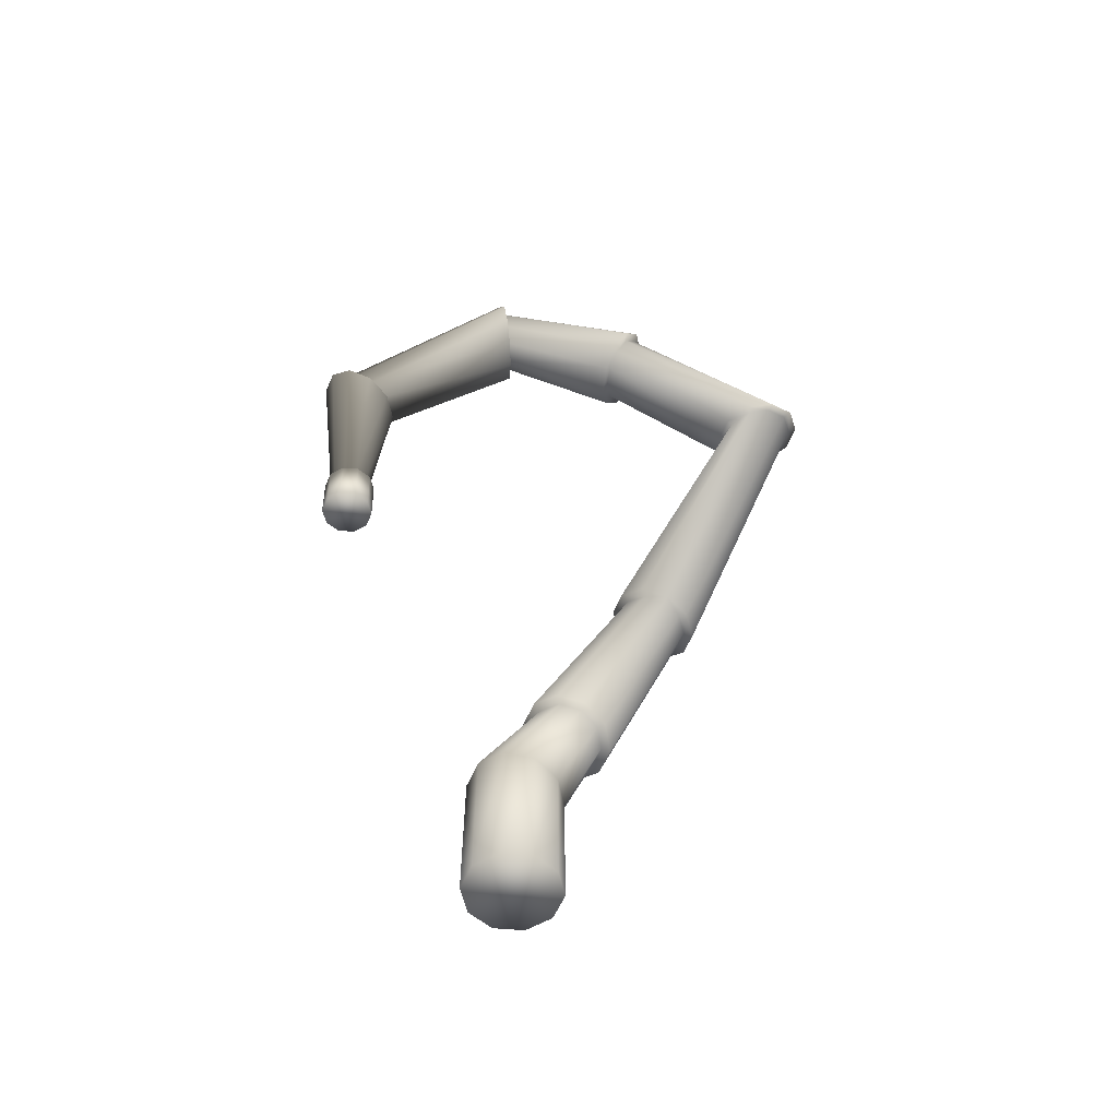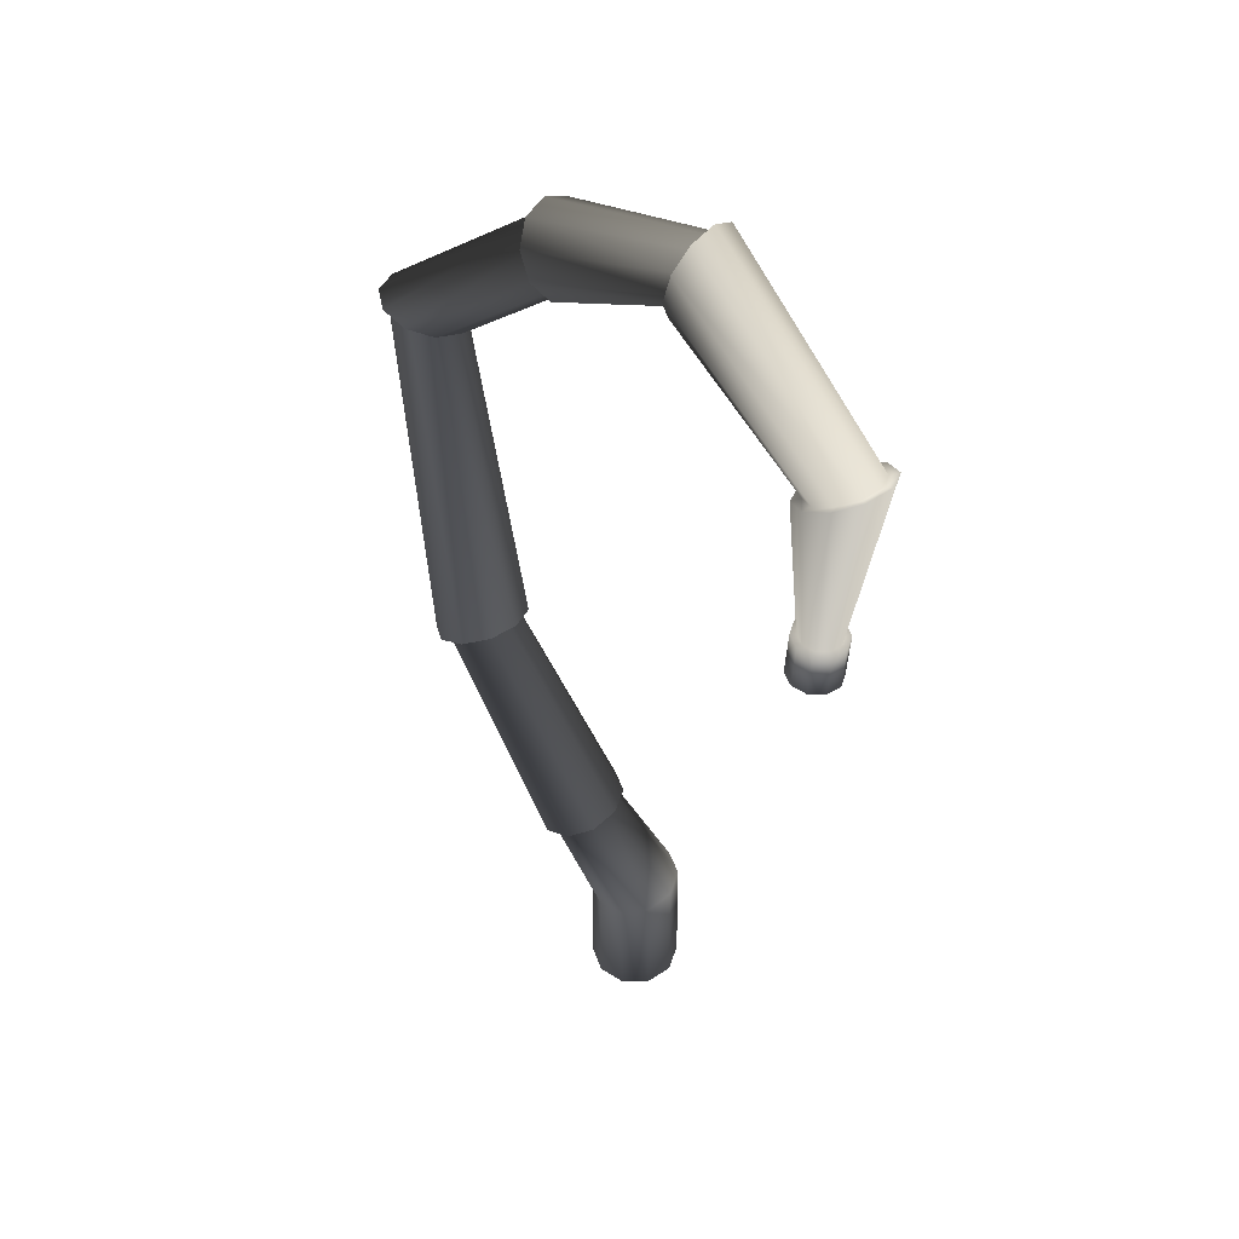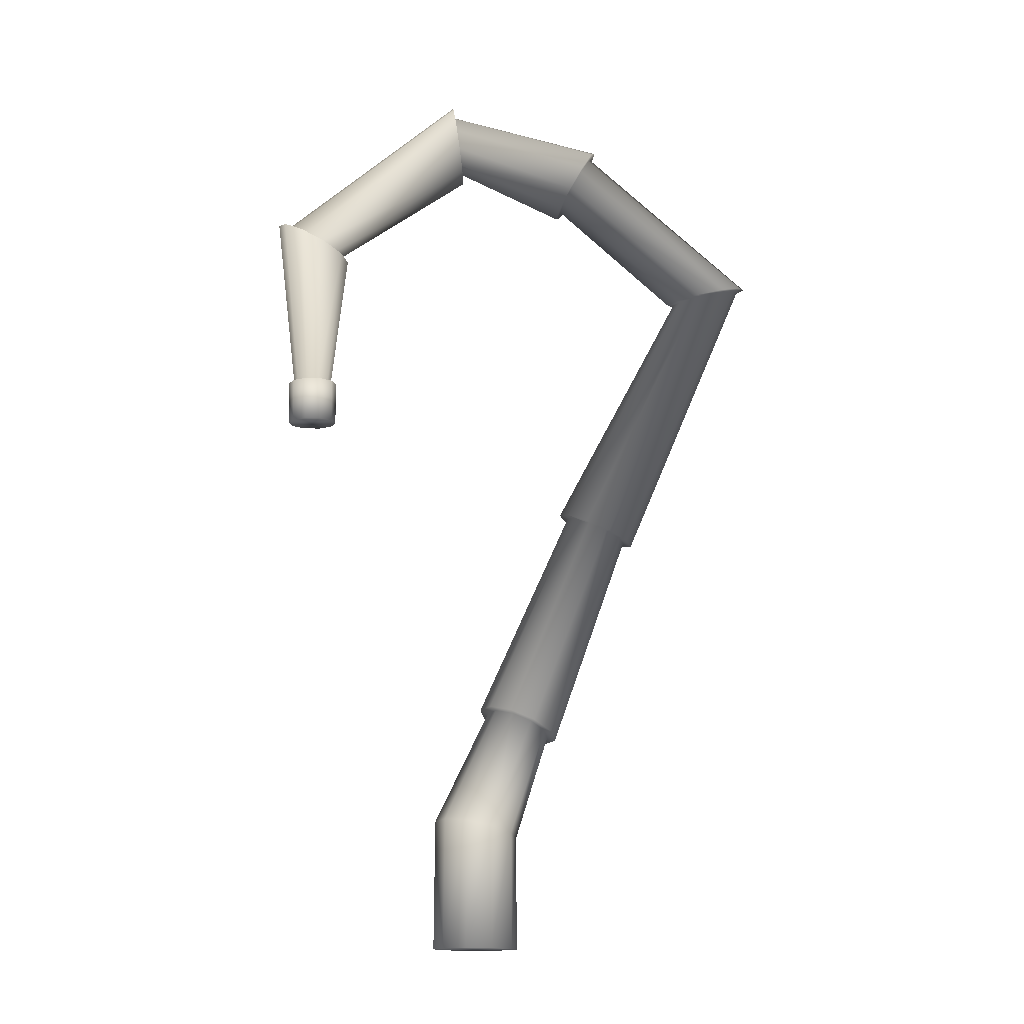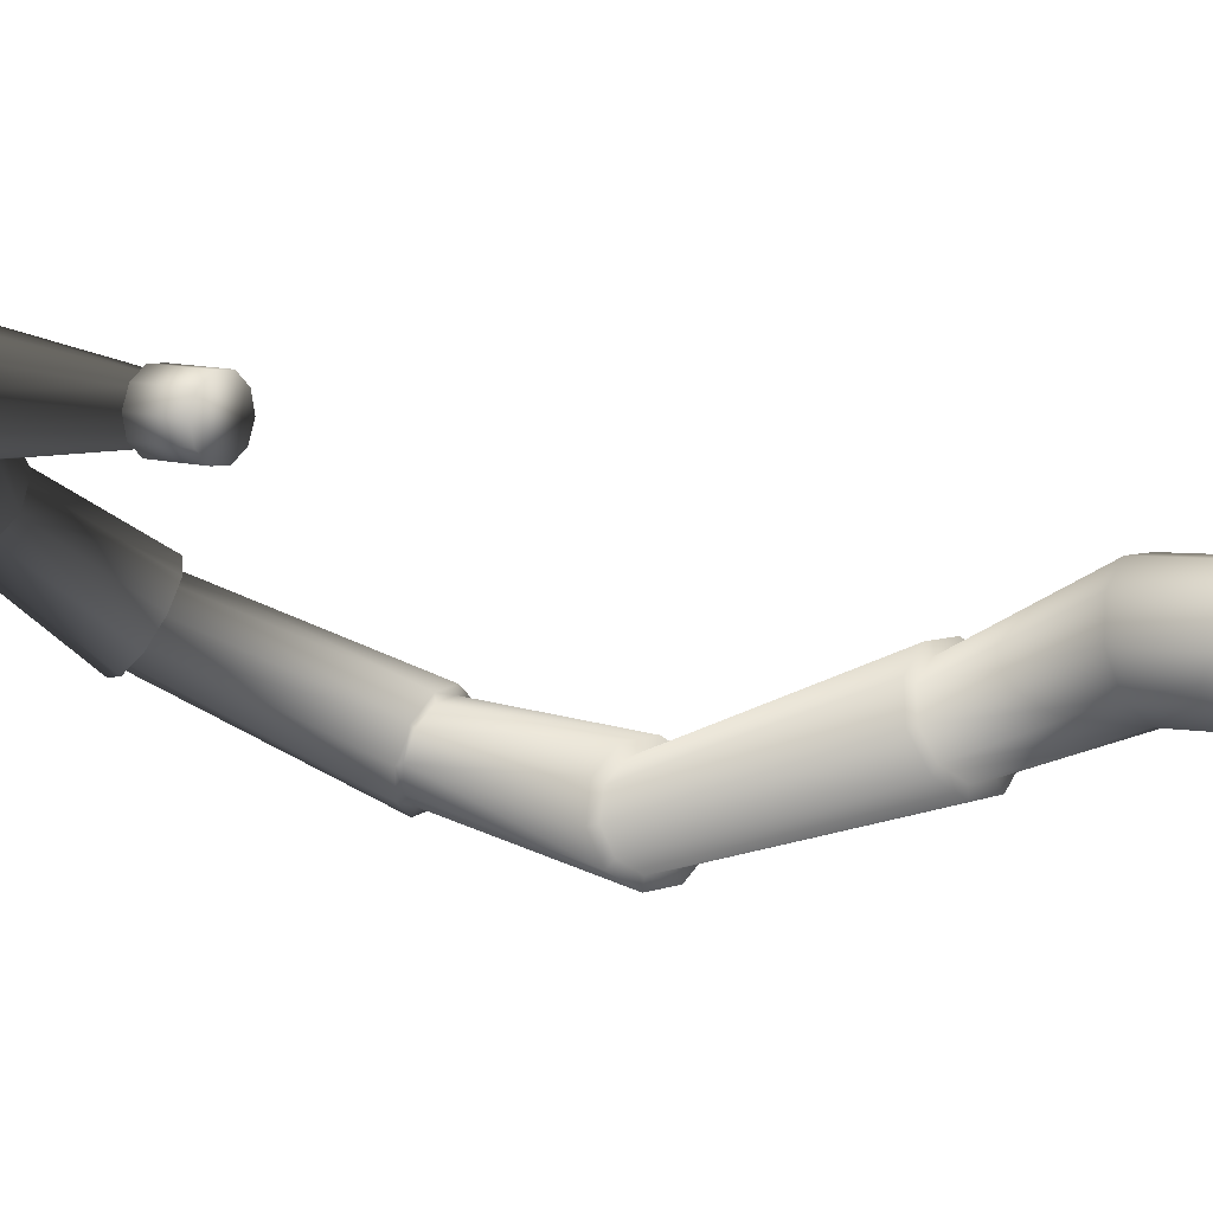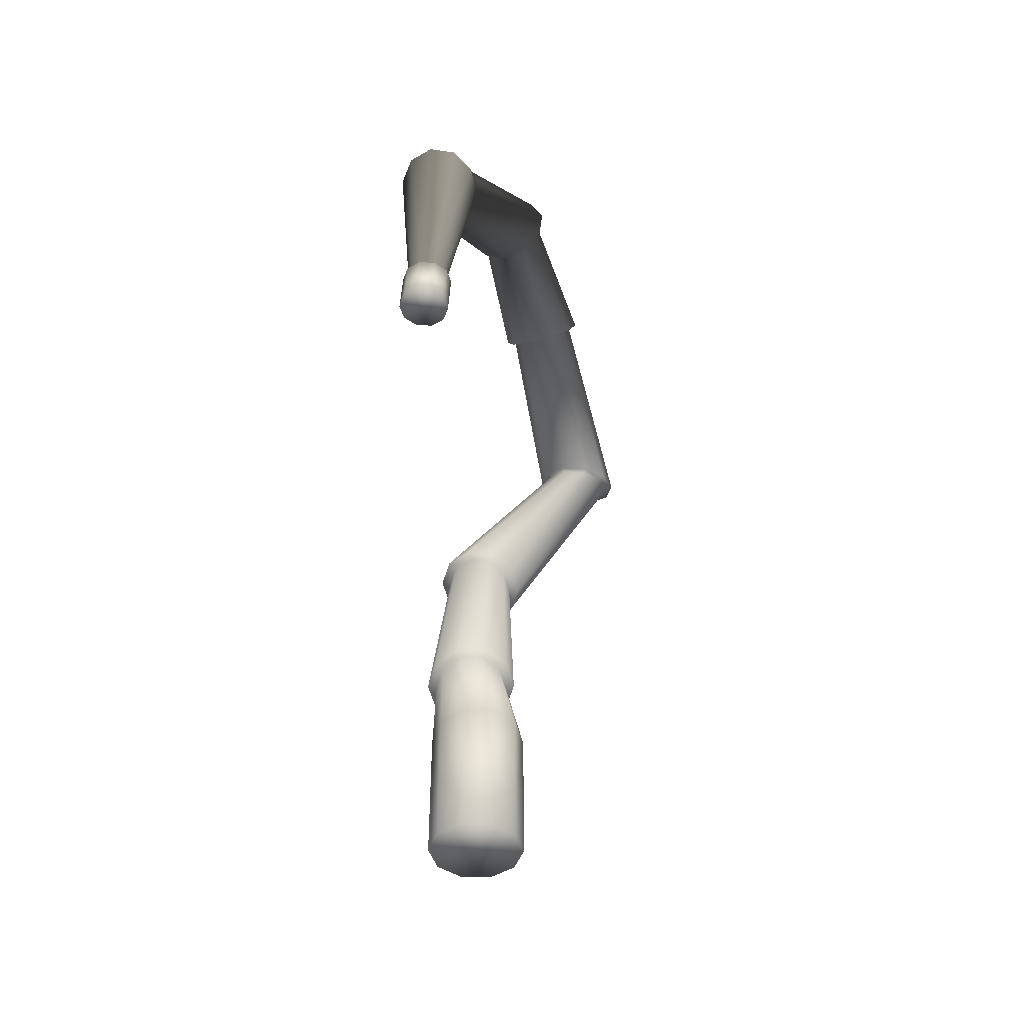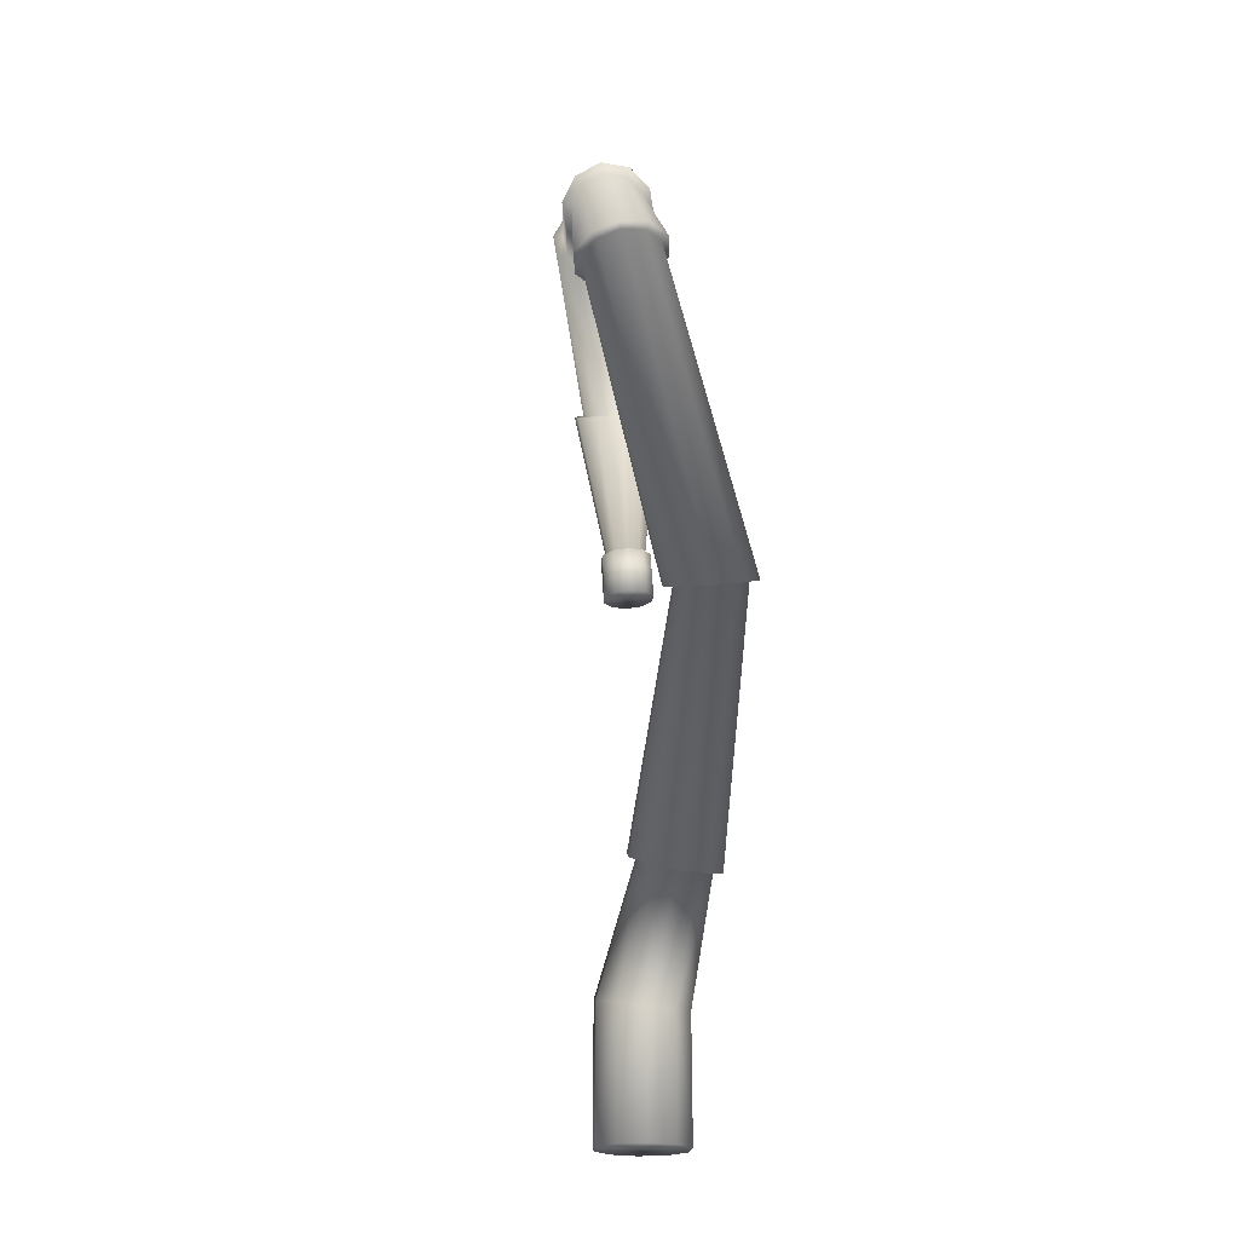
<metadata>
{"format":"obj","ext":"obj","renderer":"f3d","projection":"perspective","resolution":1024,"background":"white","views":[{"elev":-56.5,"azim":30.7,"up":"+Y"},{"elev":48.0,"azim":-108.5,"up":"+Y"},{"elev":-14.7,"azim":29.9,"up":"+Y"},{"elev":4.6,"azim":-56.4,"up":"+Z"},{"elev":-45.2,"azim":-37.0,"up":"+Y"},{"elev":-20.3,"azim":120.5,"up":"+Y"}]}
</metadata>
<code>
g Plane.001_Mesh
v 93.95 0.01118 0.7319
v 93.97 0.01118 0.7465
v 93.99 0.01118 0.7465
v 94.01 0.01118 0.7319
v 94.02 0.01118 0.7084
v 94.01 0.01118 0.6849
v 93.99 0.01118 0.6704
v 93.97 0.01118 0.6704
v 93.95 0.01118 0.6849
v 93.94 0.01118 0.7084
v 93.95 0.1318 0.7312
v 93.97 0.1326 0.7456
v 93.99 0.1302 0.7459
v 94.01 0.1254 0.7318
v 94.02 0.1202 0.7088
v 94.01 0.1165 0.6856
v 93.99 0.1157 0.6712
v 93.97 0.1181 0.6709
v 93.95 0.1228 0.685
v 93.94 0.128 0.708
v 93.97 0.2446 0.686
v 93.99 0.2451 0.7006
v 94.01 0.2397 0.7016
v 94.03 0.2305 0.6888
v 94.04 0.221 0.667
v 94.03 0.2148 0.6445
v 94.01 0.2143 0.63
v 93.99 0.2197 0.6289
v 93.97 0.2289 0.6417
v 93.96 0.2384 0.6636
v 94.03 0.4529 0.6199
v 94.04 0.4478 0.6359
v 94.07 0.4386 0.6379
v 94.09 0.4288 0.6252
v 94.09 0.4221 0.6027
v 94.09 0.4211 0.5788
v 94.07 0.4262 0.5629
v 94.05 0.4354 0.5608
v 94.03 0.4452 0.5735
v 94.02 0.4519 0.596
v 94.15 0.6602 0.6218
v 94.17 0.6568 0.6379
v 94.2 0.6578 0.6407
v 94.22 0.6628 0.6291
v 94.23 0.6698 0.6076
v 94.22 0.6762 0.5843
v 94.2 0.6796 0.5682
v 94.18 0.6786 0.5654
v 94.16 0.6737 0.577
v 94.15 0.6666 0.5985
v 94.06 0.753 0.6856
v 94.07 0.7554 0.7048
v 94.09 0.7698 0.7149
v 94.1 0.7909 0.712
v 94.11 0.8105 0.6972
v 94.1 0.8211 0.6762
v 94.08 0.8187 0.657
v 94.07 0.8042 0.6469
v 94.05 0.7832 0.6498
v 94.05 0.7636 0.6646
v 93.98 0.7878 0.7435
v 93.99 0.7909 0.7649
v 94 0.8077 0.7816
v 94 0.8318 0.7873
v 93.99 0.8539 0.7798
v 93.98 0.8656 0.7619
v 93.97 0.8624 0.7405
v 93.96 0.8457 0.7238
v 93.96 0.8216 0.7181
v 93.97 0.7995 0.7256
v 93.87 0.706 0.7911
v 93.88 0.7061 0.8145
v 93.87 0.7129 0.8376
v 93.85 0.7239 0.8516
v 93.83 0.7348 0.8512
v 93.81 0.7415 0.8365
v 93.81 0.7414 0.8131
v 93.81 0.7346 0.79
v 93.83 0.7236 0.776
v 93.85 0.7127 0.7764
v 93.86 0.5754 0.7907
v 93.86 0.5744 0.8045
v 93.86 0.5737 0.8184
v 93.85 0.5734 0.827
v 93.83 0.5737 0.827
v 93.82 0.5745 0.8185
v 93.81 0.5754 0.8047
v 93.82 0.5762 0.7909
v 93.83 0.5764 0.7823
v 93.85 0.5761 0.7822
v 93.86 0.5339 0.7882
v 93.84 0.5346 0.7797
v 93.86 0.5329 0.802
v 93.86 0.5322 0.8158
v 93.85 0.5319 0.8244
v 93.83 0.5322 0.8245
v 93.82 0.533 0.816
v 93.81 0.5339 0.8022
v 93.82 0.5347 0.7883
v 93.83 0.5349 0.7797
v 93.98 0.2416 0.6818
v 93.97 0.2366 0.6639
v 93.99 0.2419 0.6934
v 94.01 0.2377 0.6942
v 94.03 0.2303 0.684
v 94.03 0.2228 0.6666
v 94.02 0.2179 0.6488
v 94.01 0.2175 0.6372
v 93.99 0.2217 0.6363
v 93.97 0.2291 0.6466
v 94.03 0.4495 0.6154
v 94.03 0.4487 0.5968
v 94.05 0.4455 0.628
v 94.06 0.4383 0.6296
v 94.08 0.4306 0.6196
v 94.08 0.4253 0.602
v 94.08 0.4245 0.5833
v 94.07 0.4285 0.5707
v 94.05 0.4357 0.5691
v 94.03 0.4434 0.5791
v 94.16 0.66 0.6187
v 94.15 0.6654 0.5992
v 94.17 0.6572 0.6322
v 94.2 0.658 0.6345
v 94.21 0.662 0.6248
v 94.22 0.6678 0.6068
v 94.22 0.6732 0.5873
v 94.2 0.676 0.5738
v 94.18 0.6752 0.5715
v 94.16 0.6712 0.5812
v 94.06 0.76 0.6846
v 94.06 0.7685 0.668
v 94.08 0.7619 0.6999
v 94.09 0.7734 0.7079
v 94.1 0.7901 0.7056
v 94.1 0.8056 0.6939
v 94.1 0.814 0.6772
v 94.08 0.8122 0.662
v 94.07 0.8007 0.654
v 94.06 0.784 0.6563
v 93.98 0.7971 0.7457
v 93.97 0.806 0.7321
v 93.99 0.7995 0.762
v 93.99 0.8123 0.7747
v 93.99 0.8306 0.7791
v 93.99 0.8474 0.7733
v 93.98 0.8563 0.7597
v 93.97 0.8539 0.7434
v 93.96 0.8411 0.7307
v 93.96 0.8228 0.7264
v 93.86 0.7099 0.796
v 93.85 0.7151 0.7845
v 93.87 0.7099 0.8143
v 93.87 0.7153 0.8324
v 93.85 0.7238 0.8434
v 93.83 0.7324 0.8431
v 93.82 0.7376 0.8315
v 93.81 0.7376 0.8133
v 93.82 0.7322 0.7952
v 93.83 0.7237 0.7842
v 93.85 0.5753 0.7938
v 93.84 0.5759 0.7871
v 93.86 0.5745 0.8046
v 93.85 0.5739 0.8154
v 93.84 0.5737 0.8221
v 93.83 0.574 0.8221
v 93.82 0.5746 0.8155
v 93.82 0.5753 0.8047
v 93.82 0.5759 0.7939
v 93.83 0.5761 0.7872
f 1 20 10
f 2 11 1
f 13 2 3
f 14 3 4
f 15 4 5
f 16 5 6
f 17 6 7
f 8 17 7
f 9 18 8
f 10 19 9
f 21 102 101
f 103 21 101
f 104 22 103
f 24 104 105
f 25 105 106
f 26 106 107
f 27 107 108
f 109 27 108
f 29 109 110
f 30 110 102
f 111 40 112
f 32 111 113
f 114 32 113
f 34 114 115
f 116 34 115
f 36 116 117
f 118 36 117
f 119 37 118
f 39 119 120
f 112 39 120
f 41 122 121
f 123 41 121
f 124 42 123
f 125 43 124
f 126 44 125
f 127 45 126
f 47 127 128
f 48 128 129
f 49 129 130
f 50 130 122
f 51 132 131
f 133 51 131
f 53 133 134
f 54 134 135
f 55 135 136
f 56 136 137
f 138 56 137
f 58 138 139
f 140 58 139
f 60 140 132
f 61 142 141
f 143 61 141
f 144 62 143
f 145 63 144
f 65 145 146
f 147 65 146
f 148 66 147
f 149 67 148
f 150 68 149
f 142 69 150
f 71 152 151
f 153 71 151
f 73 153 154
f 155 73 154
f 156 74 155
f 157 75 156
f 158 76 157
f 159 77 158
f 79 159 160
f 152 79 160
f 161 90 162
f 82 161 163
f 83 163 164
f 165 83 164
f 85 165 166
f 86 166 167
f 87 167 168
f 88 168 169
f 89 169 170
f 90 170 162
f 86 96 85
f 7 3 1
f 94 98 100
f 89 92 100
f 87 99 98
f 82 94 93
f 84 96 95
f 87 97 86
f 81 93 91
f 88 100 99
f 90 91 92
f 84 94 83
f 102 19 20
f 110 18 19
f 109 17 18
f 17 107 16
f 16 106 15
f 15 105 14
f 14 104 13
f 13 103 12
f 103 11 12
f 101 20 11
f 112 29 30
f 29 119 28
f 28 118 27
f 27 117 26
f 26 116 25
f 25 115 24
f 115 23 24
f 114 22 23
f 113 21 22
f 111 30 21
f 122 39 40
f 130 38 39
f 129 37 38
f 128 36 37
f 127 35 36
f 35 125 34
f 34 124 33
f 33 123 32
f 32 121 31
f 31 122 40
f 50 140 49
f 49 139 48
f 48 138 47
f 47 137 46
f 46 136 45
f 136 44 45
f 135 43 44
f 134 42 43
f 133 41 42
f 41 132 50
f 142 59 60
f 150 58 59
f 149 57 58
f 148 56 57
f 56 146 55
f 55 145 54
f 54 144 53
f 53 143 52
f 52 141 51
f 141 60 51
f 152 69 70
f 160 68 69
f 68 158 67
f 67 157 66
f 66 156 65
f 65 155 64
f 64 154 63
f 154 62 63
f 153 61 62
f 151 70 61
f 80 170 79
f 79 169 78
f 78 168 77
f 77 167 76
f 167 75 76
f 166 74 75
f 165 73 74
f 164 72 73
f 163 71 72
f 71 162 80
f 1 11 20
f 2 12 11
f 13 12 2
f 14 13 3
f 15 14 4
f 16 15 5
f 17 16 6
f 8 18 17
f 9 19 18
f 10 20 19
f 21 30 102
f 103 22 21
f 104 23 22
f 24 23 104
f 25 24 105
f 26 25 106
f 27 26 107
f 109 28 27
f 29 28 109
f 30 29 110
f 111 31 40
f 32 31 111
f 114 33 32
f 34 33 114
f 116 35 34
f 36 35 116
f 118 37 36
f 119 38 37
f 39 38 119
f 112 40 39
f 41 50 122
f 123 42 41
f 124 43 42
f 125 44 43
f 126 45 44
f 127 46 45
f 47 46 127
f 48 47 128
f 49 48 129
f 50 49 130
f 51 60 132
f 133 52 51
f 53 52 133
f 54 53 134
f 55 54 135
f 56 55 136
f 138 57 56
f 58 57 138
f 140 59 58
f 60 59 140
f 61 70 142
f 143 62 61
f 144 63 62
f 145 64 63
f 65 64 145
f 147 66 65
f 148 67 66
f 149 68 67
f 150 69 68
f 142 70 69
f 71 80 152
f 153 72 71
f 73 72 153
f 155 74 73
f 156 75 74
f 157 76 75
f 158 77 76
f 159 78 77
f 79 78 159
f 152 80 79
f 161 81 90
f 82 81 161
f 83 82 163
f 165 84 83
f 85 84 165
f 86 85 166
f 87 86 167
f 88 87 168
f 89 88 169
f 90 89 170
f 86 97 96
f 1 10 9
f 9 8 7
f 7 6 5
f 5 4 3
f 3 2 1
f 1 9 7
f 7 5 3
f 100 92 91
f 91 93 94
f 94 95 96
f 96 97 98
f 98 99 100
f 100 91 94
f 94 96 98
f 89 90 92
f 87 88 99
f 82 83 94
f 84 85 96
f 87 98 97
f 81 82 93
f 88 89 100
f 90 81 91
f 84 95 94
f 102 110 19
f 110 109 18
f 109 108 17
f 17 108 107
f 16 107 106
f 15 106 105
f 14 105 104
f 13 104 103
f 103 101 11
f 101 102 20
f 112 120 29
f 29 120 119
f 28 119 118
f 27 118 117
f 26 117 116
f 25 116 115
f 115 114 23
f 114 113 22
f 113 111 21
f 111 112 30
f 122 130 39
f 130 129 38
f 129 128 37
f 128 127 36
f 127 126 35
f 35 126 125
f 34 125 124
f 33 124 123
f 32 123 121
f 31 121 122
f 50 132 140
f 49 140 139
f 48 139 138
f 47 138 137
f 46 137 136
f 136 135 44
f 135 134 43
f 134 133 42
f 133 131 41
f 41 131 132
f 142 150 59
f 150 149 58
f 149 148 57
f 148 147 56
f 56 147 146
f 55 146 145
f 54 145 144
f 53 144 143
f 52 143 141
f 141 142 60
f 152 160 69
f 160 159 68
f 68 159 158
f 67 158 157
f 66 157 156
f 65 156 155
f 64 155 154
f 154 153 62
f 153 151 61
f 151 152 70
f 80 162 170
f 79 170 169
f 78 169 168
f 77 168 167
f 167 166 75
f 166 165 74
f 165 164 73
f 164 163 72
f 163 161 71
f 71 161 162

</code>
